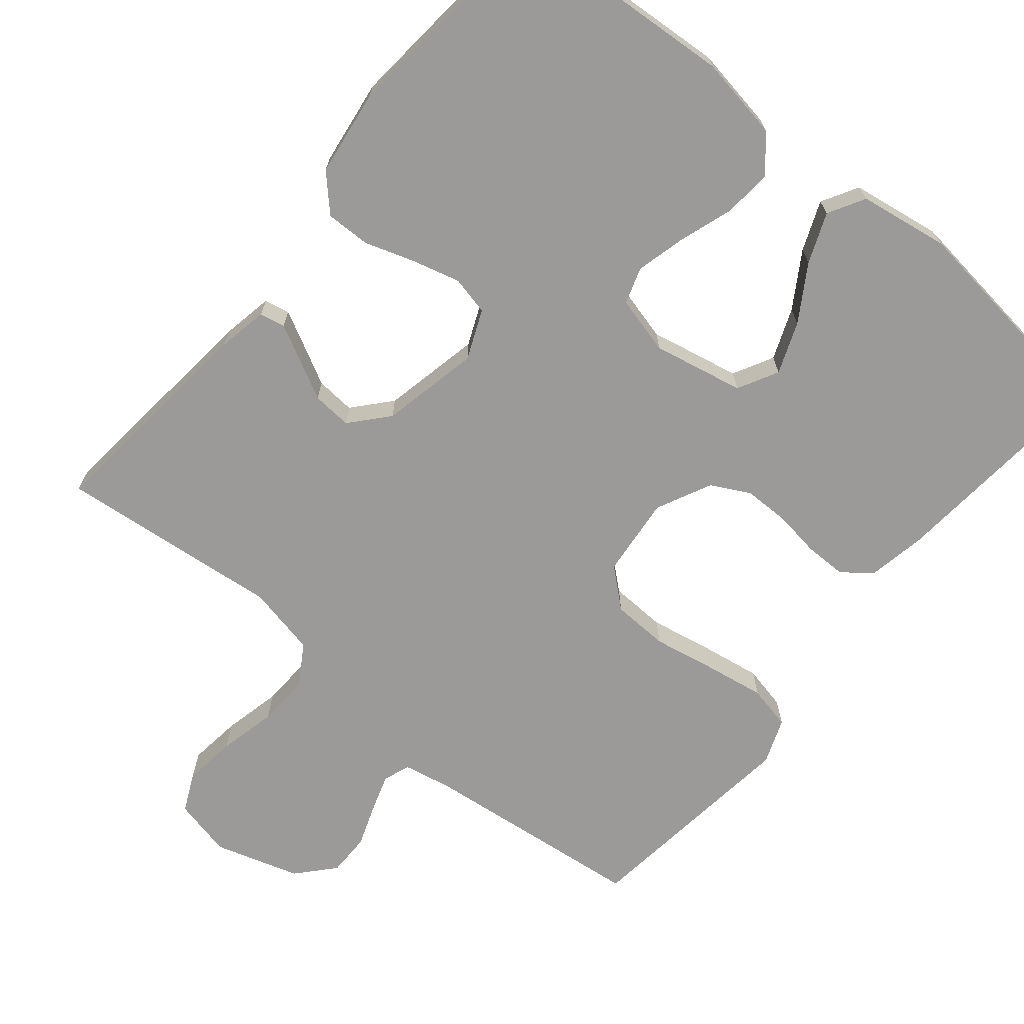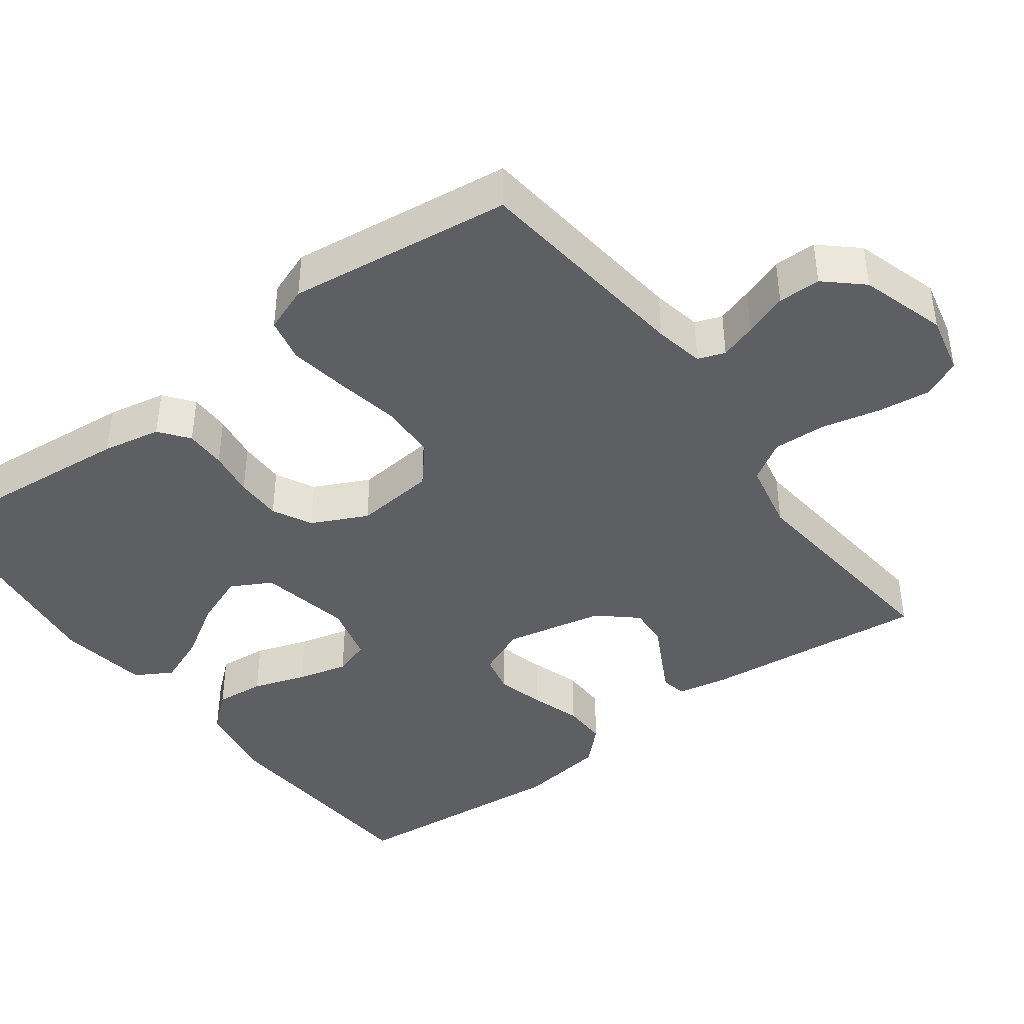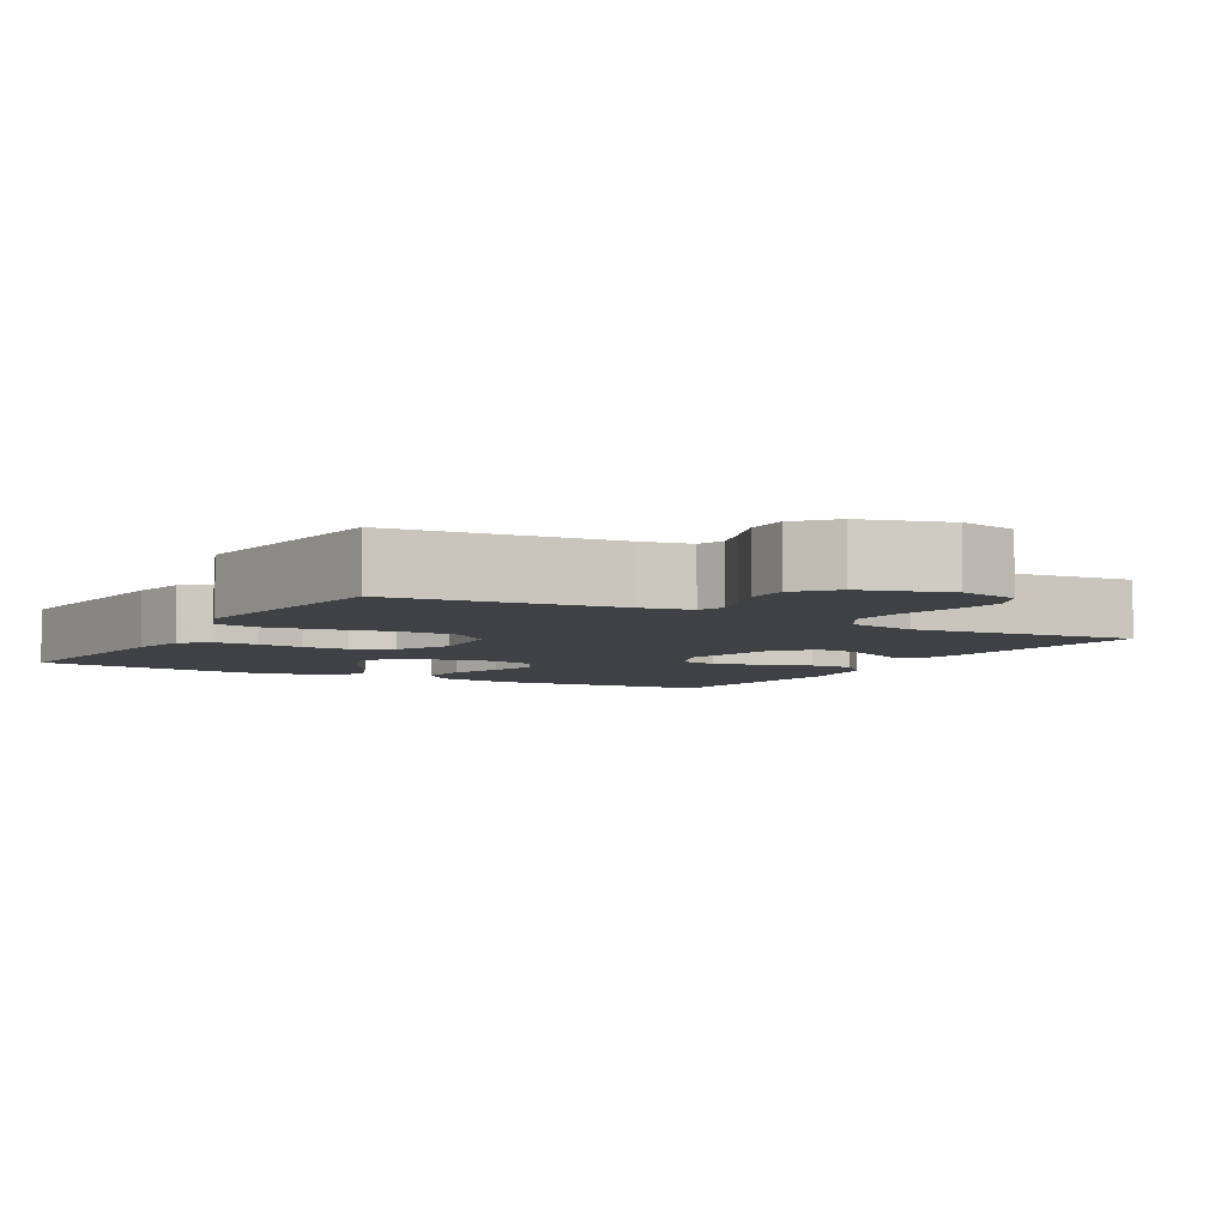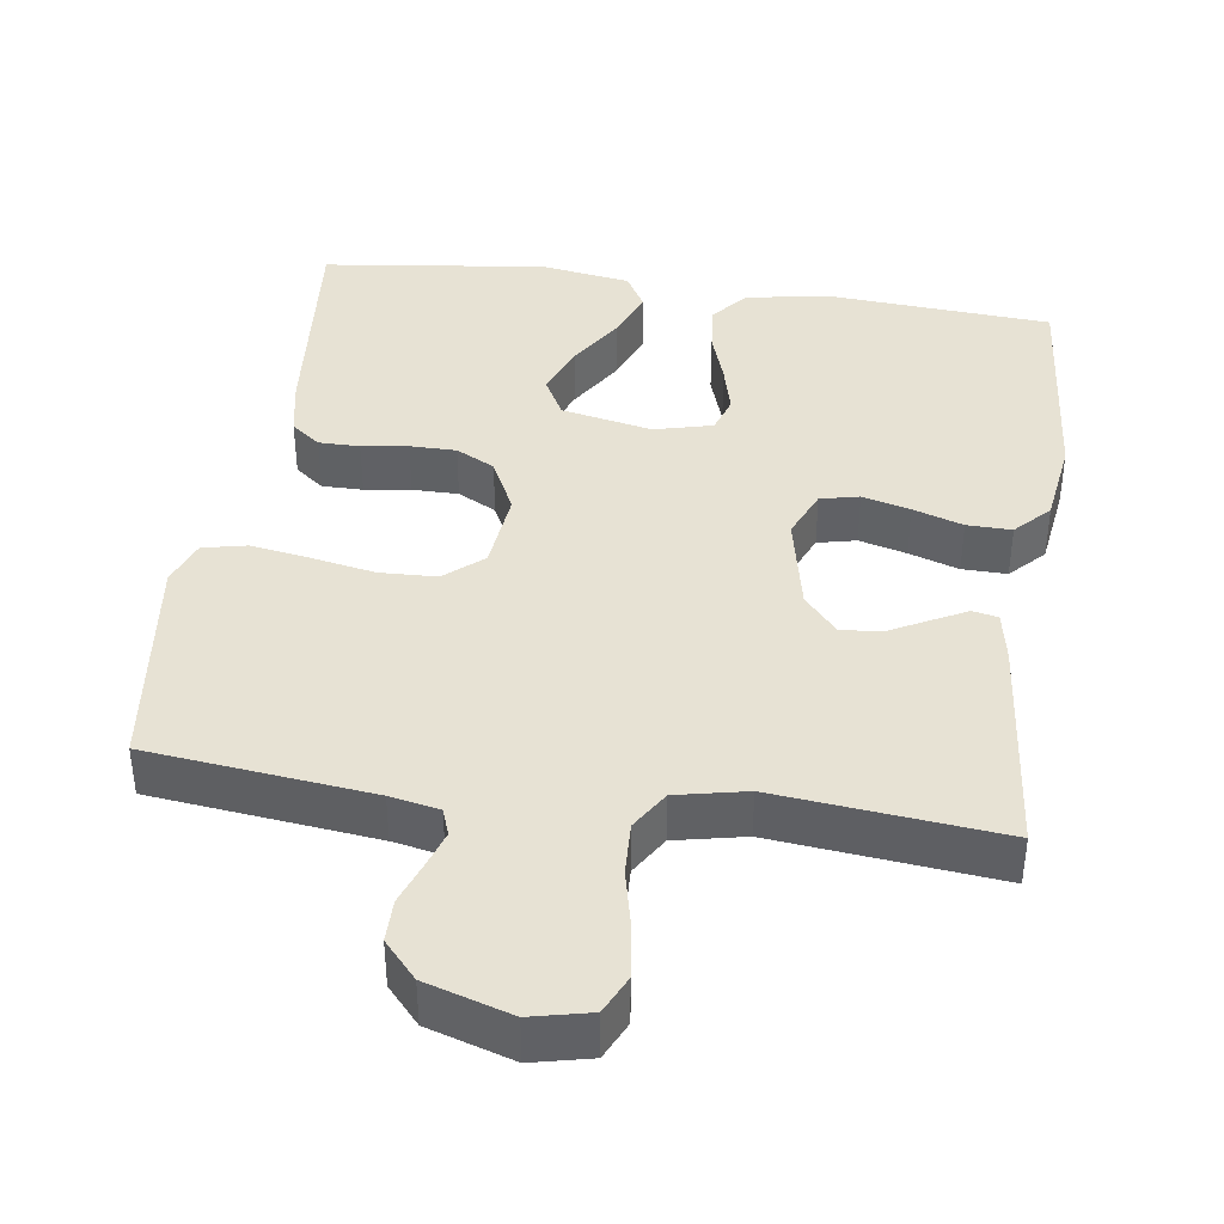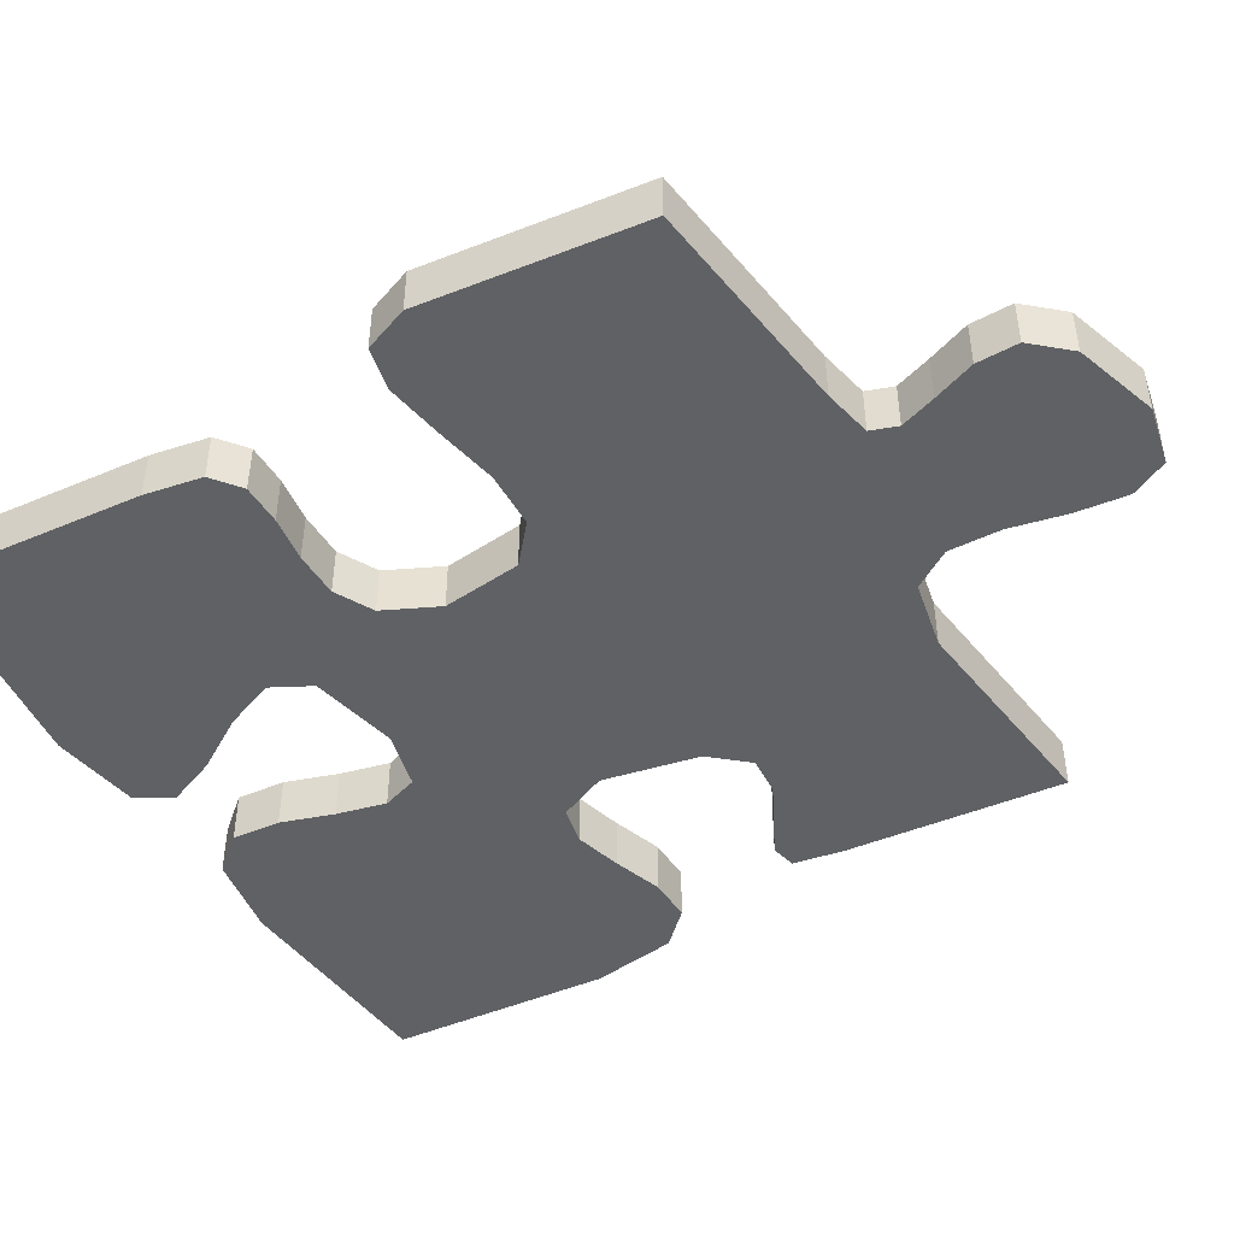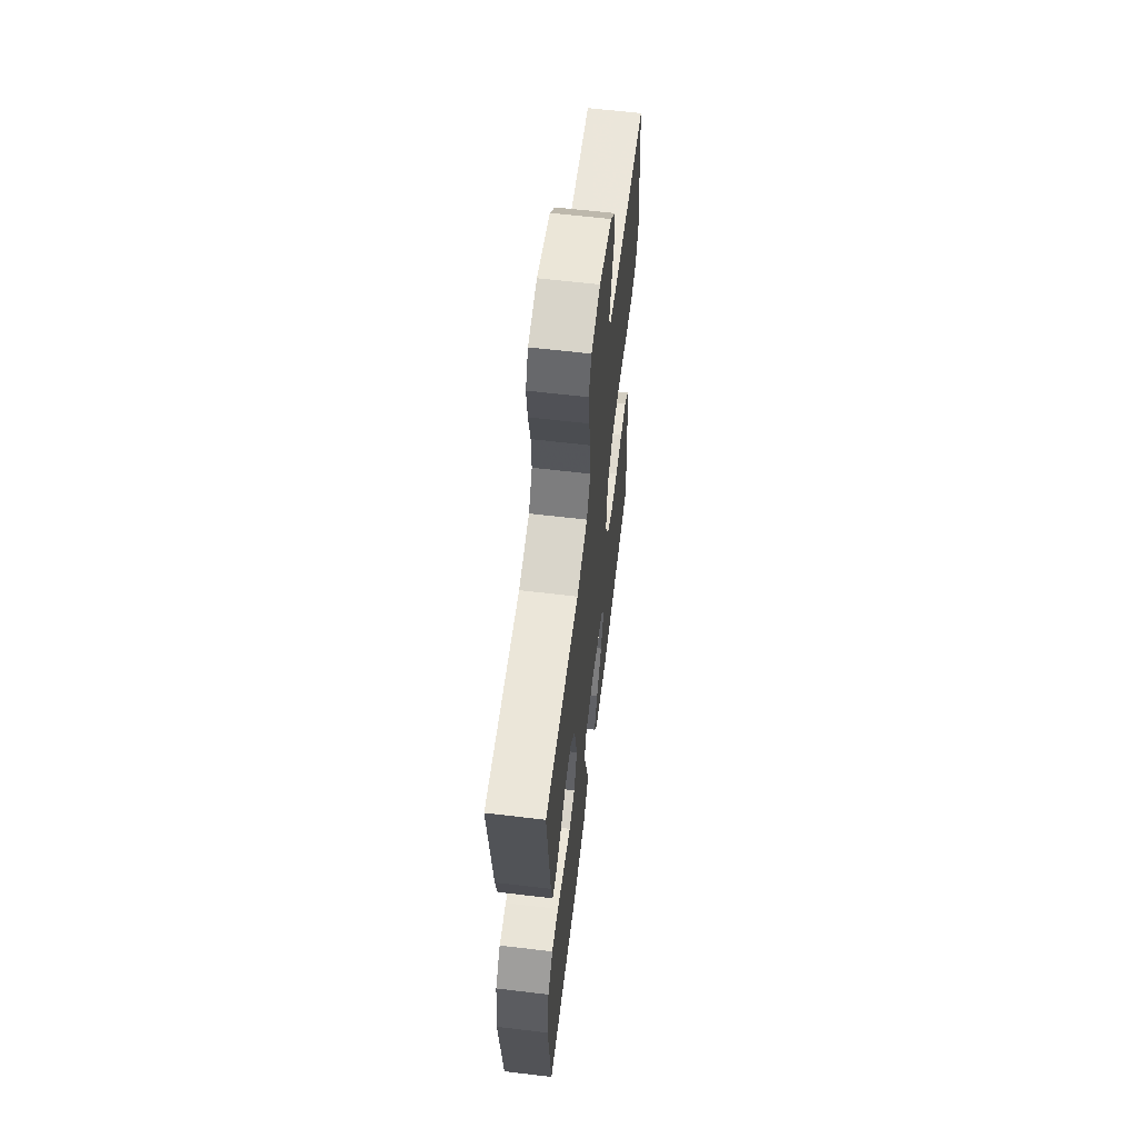
<metadata>
{"format":"obj","ext":"obj","renderer":"f3d","projection":"perspective","resolution":1024,"background":"white","views":[{"elev":-69.5,"azim":140.5,"up":"+Y"},{"elev":-41.8,"azim":-53.4,"up":"+Y"},{"elev":-5.4,"azim":-29.9,"up":"+Y"},{"elev":40.0,"azim":8.2,"up":"+Y"},{"elev":-46.6,"azim":-59.0,"up":"+Y"},{"elev":62.1,"azim":96.9,"up":"+Z"}]}
</metadata>
<code>
v 0.5 0.07 -0.5
v 0.2 0.07 -0.521
v 0.088 0.07 -0.502
v 0.047 0.07 -0.454
v 0.053 0.07 -0.388
v 0.077 0.07 -0.317
v 0.094 0.07 -0.25
v 0.078 0.07 -0.201
v 0 0.07 -0.181
v -0.122 0.07 -0.206
v -0.151 0.07 -0.26
v -0.124 0.07 -0.329
v -0.078 0.07 -0.403
v -0.051 0.07 -0.47
v -0.079 0.07 -0.519
v -0.2 0.07 -0.538
v -0.5 0.07 -0.5
v -0.473 0.07 -0.2
v -0.458 0.07 -0.122
v -0.419 0.07 -0.092
v -0.364 0.07 -0.092
v -0.302 0.07 -0.101
v -0.24 0.07 -0.101
v -0.188 0.07 -0.074
v -0.152 0.07 0
v -0.163 0.07 0.108
v -0.214 0.07 0.152
v -0.29 0.07 0.155
v -0.375 0.07 0.139
v -0.455 0.07 0.126
v -0.514 0.07 0.139
v -0.537 0.07 0.2
v -0.5 0.07 0.5
v -0.2 0.07 0.534
v -0.134 0.07 0.547
v -0.121 0.07 0.583
v -0.137 0.07 0.632
v -0.158 0.07 0.69
v -0.158 0.07 0.747
v -0.114 0.07 0.796
v 0 0.07 0.831
v 0.079 0.07 0.813
v 0.103 0.07 0.762
v 0.094 0.07 0.691
v 0.076 0.07 0.613
v 0.073 0.07 0.542
v 0.106 0.07 0.489
v 0.2 0.07 0.469
v 0.5 0.07 0.5
v 0.469 0.07 0.2
v 0.456 0.07 0.132
v 0.422 0.07 0.125
v 0.374 0.07 0.15
v 0.321 0.07 0.178
v 0.268 0.07 0.182
v 0.224 0.07 0.132
v 0.196 0.07 0
v 0.224 0.07 -0.066
v 0.276 0.07 -0.078
v 0.34 0.07 -0.061
v 0.407 0.07 -0.039
v 0.467 0.07 -0.038
v 0.511 0.07 -0.084
v 0.527 0.07 -0.2
v 0.5 0 -0.5
v 0.2 0 -0.521
v 0.088 0 -0.502
v 0.047 0 -0.454
v 0.053 0 -0.388
v 0.077 0 -0.317
v 0.094 0 -0.25
v 0.078 0 -0.201
v 0 0 -0.181
v -0.122 0 -0.206
v -0.151 0 -0.26
v -0.124 0 -0.329
v -0.078 0 -0.403
v -0.051 0 -0.47
v -0.079 0 -0.519
v -0.2 0 -0.538
v -0.5 0 -0.5
v -0.473 0 -0.2
v -0.458 0 -0.122
v -0.419 0 -0.092
v -0.364 0 -0.092
v -0.302 0 -0.101
v -0.24 0 -0.101
v -0.188 0 -0.074
v -0.152 0 0
v -0.163 0 0.108
v -0.214 0 0.152
v -0.29 0 0.155
v -0.375 0 0.139
v -0.455 0 0.126
v -0.514 0 0.139
v -0.537 0 0.2
v -0.5 0 0.5
v -0.2 0 0.534
v -0.134 0 0.547
v -0.121 0 0.583
v -0.137 0 0.632
v -0.158 0 0.69
v -0.158 0 0.747
v -0.114 0 0.796
v 0 0 0.831
v 0.079 0 0.813
v 0.103 0 0.762
v 0.094 0 0.691
v 0.076 0 0.613
v 0.073 0 0.542
v 0.106 0 0.489
v 0.2 0 0.469
v 0.5 0 0.5
v 0.469 0 0.2
v 0.456 0 0.132
v 0.422 0 0.125
v 0.374 0 0.15
v 0.321 0 0.178
v 0.268 0 0.182
v 0.224 0 0.132
v 0.196 0 0
v 0.224 0 -0.066
v 0.276 0 -0.078
v 0.34 0 -0.061
v 0.407 0 -0.039
v 0.467 0 -0.038
v 0.511 0 -0.084
v 0.527 0 -0.2
f 60 61 62 63
f 59 60 63 64
f 58 59 64 1
f 51 52 53 54
f 49 50 51 54
f 48 49 54 55
f 47 48 55 56
f 42 43 44 45
f 42 45 46
f 41 42 46
f 40 41 46
f 37 38 39 40
f 36 37 40 46
f 35 36 46 47
f 31 32 33 34
f 28 29 30 31
f 28 31 34 35
f 19 20 21 22
f 19 22 23
f 18 19 23
f 17 18 23
f 16 17 23 24
f 12 13 14 15
f 11 12 15 16
f 3 4 5 6
f 3 6 7
f 58 1 2 3
f 57 58 3 7
f 27 28 35 47
f 26 27 47 56
f 25 26 56 57
f 11 16 24 25
f 10 11 25
f 9 10 25 57
f 57 7 8
f 8 9 57
f 127 126 125 124
f 128 127 124 123
f 65 128 123 122
f 118 117 116 115
f 118 115 114 113
f 119 118 113 112
f 120 119 112 111
f 109 108 107 106
f 110 109 106
f 110 106 105
f 110 105 104
f 104 103 102 101
f 110 104 101 100
f 111 110 100 99
f 98 97 96 95
f 95 94 93 92
f 99 98 95 92
f 86 85 84 83
f 87 86 83
f 87 83 82
f 87 82 81
f 88 87 81 80
f 79 78 77 76
f 80 79 76 75
f 70 69 68 67
f 71 70 67
f 67 66 65 122
f 71 67 122 121
f 111 99 92 91
f 120 111 91 90
f 121 120 90 89
f 89 88 80 75
f 89 75 74
f 121 89 74 73
f 72 71 121
f 121 73 72
f 1 65 66 2
f 2 66 67 3
f 3 67 68 4
f 4 68 69 5
f 5 69 70 6
f 6 70 71 7
f 7 71 72 8
f 8 72 73 9
f 9 73 74 10
f 10 74 75 11
f 11 75 76 12
f 12 76 77 13
f 13 77 78 14
f 14 78 79 15
f 15 79 80 16
f 16 80 81 17
f 17 81 82 18
f 18 82 83 19
f 19 83 84 20
f 20 84 85 21
f 21 85 86 22
f 22 86 87 23
f 23 87 88 24
f 24 88 89 25
f 25 89 90 26
f 26 90 91 27
f 27 91 92 28
f 28 92 93 29
f 29 93 94 30
f 30 94 95 31
f 31 95 96 32
f 32 96 97 33
f 33 97 98 34
f 34 98 99 35
f 35 99 100 36
f 36 100 101 37
f 37 101 102 38
f 38 102 103 39
f 39 103 104 40
f 40 104 105 41
f 41 105 106 42
f 42 106 107 43
f 43 107 108 44
f 44 108 109 45
f 45 109 110 46
f 46 110 111 47
f 47 111 112 48
f 48 112 113 49
f 49 113 114 50
f 50 114 115 51
f 51 115 116 52
f 52 116 117 53
f 53 117 118 54
f 54 118 119 55
f 55 119 120 56
f 56 120 121 57
f 57 121 122 58
f 58 122 123 59
f 59 123 124 60
f 60 124 125 61
f 61 125 126 62
f 62 126 127 63
f 63 127 128 64
f 64 128 65 1

</code>
